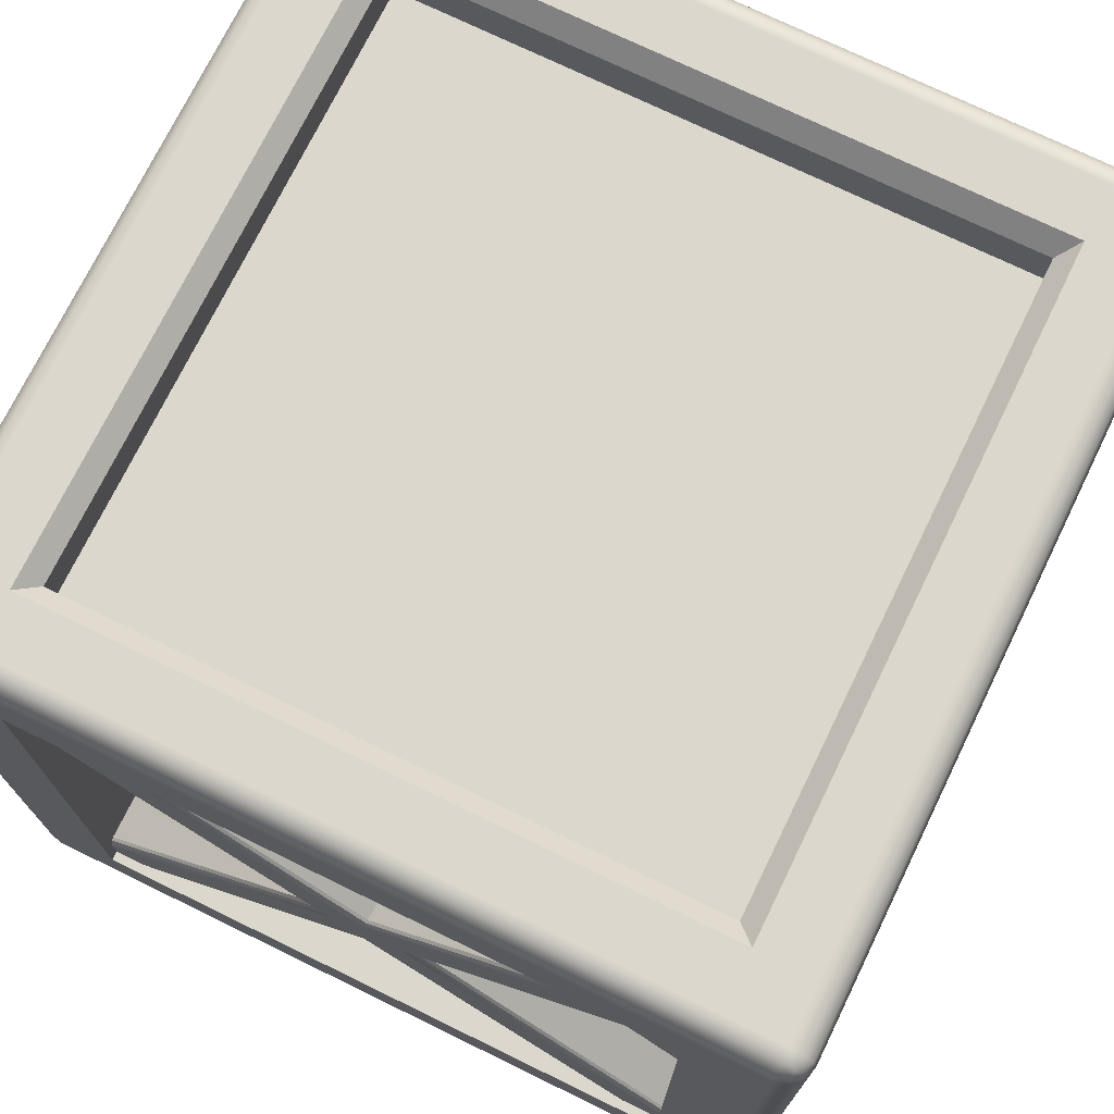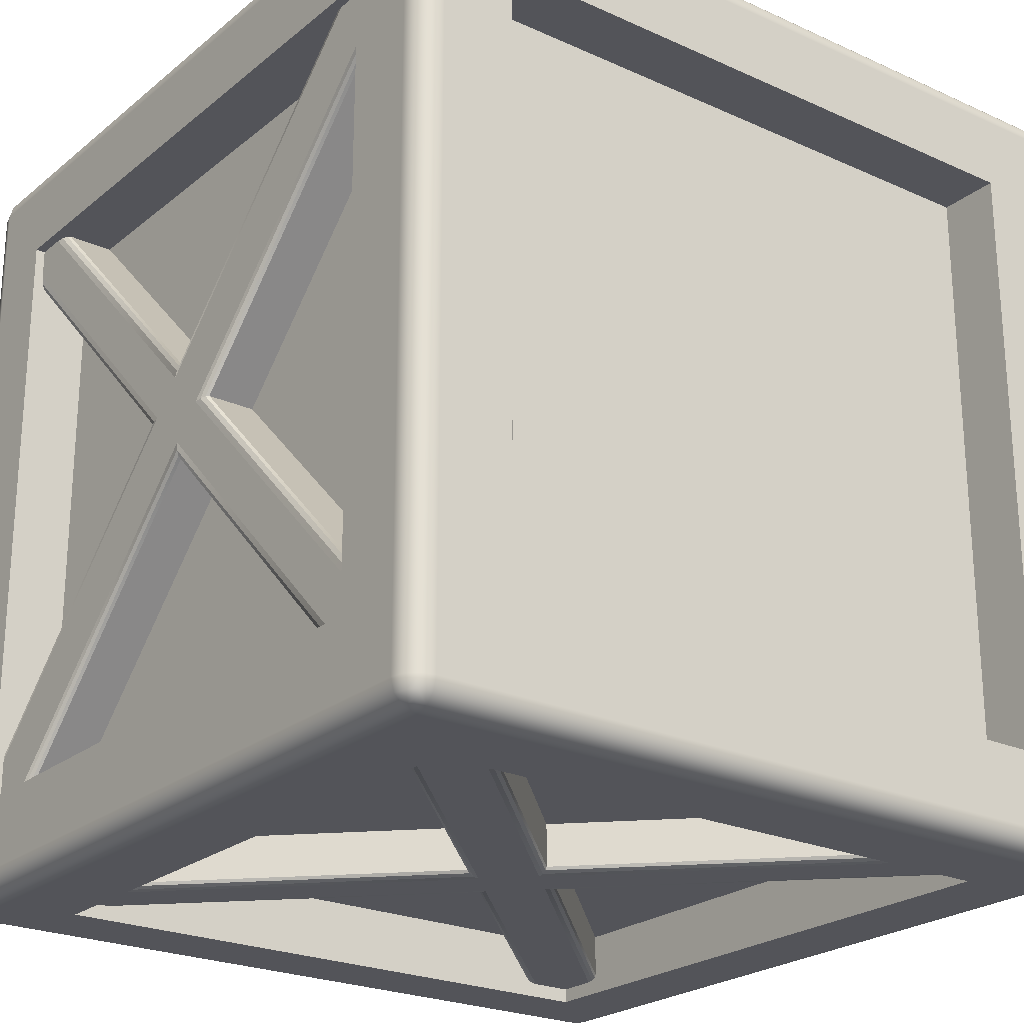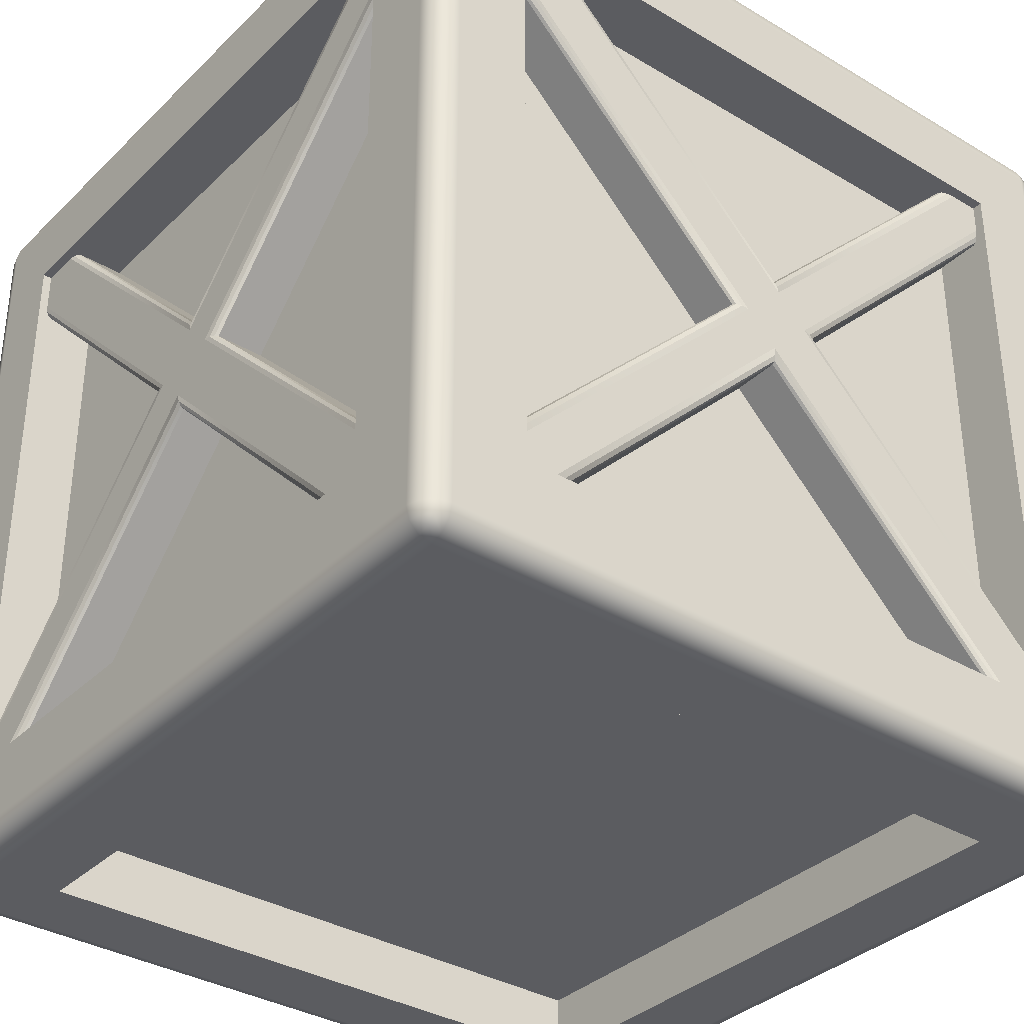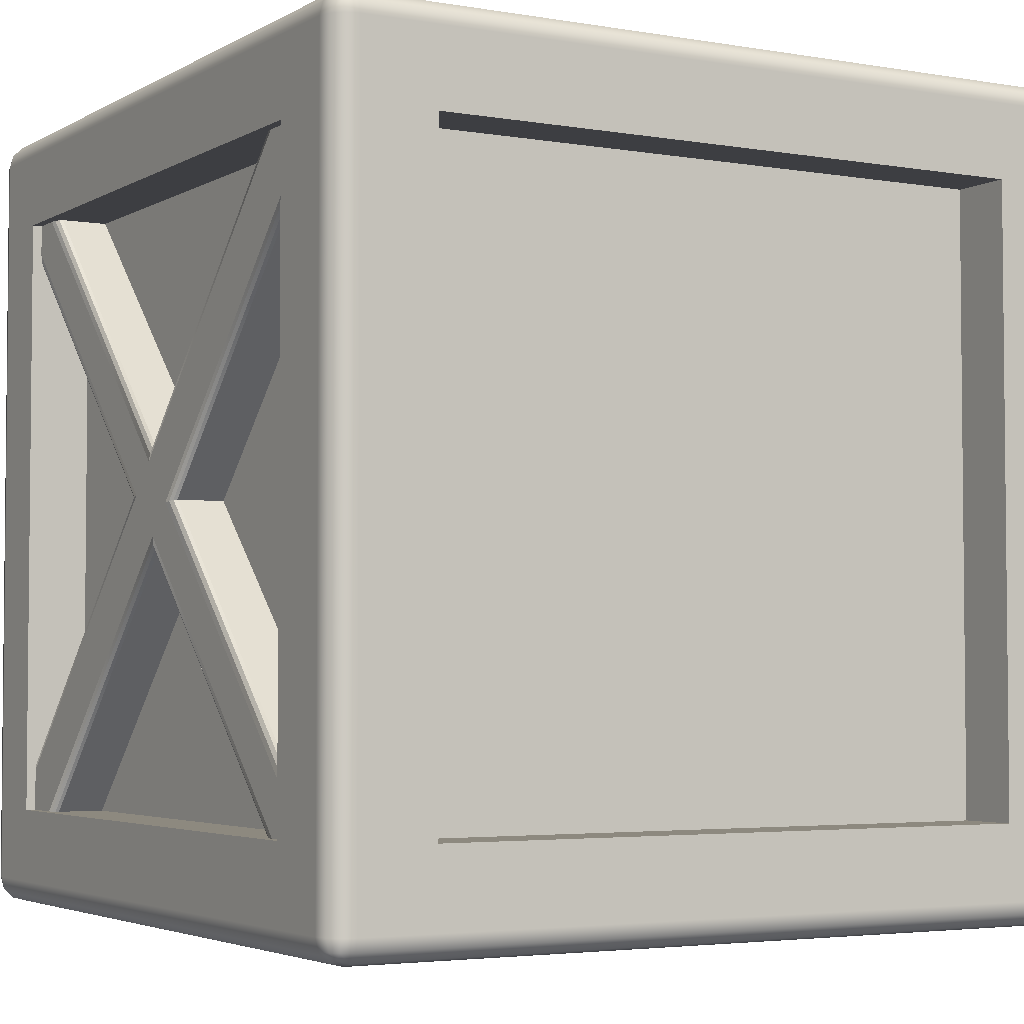
<metadata>
{"format":"obj","ext":"obj","renderer":"f3d","projection":"perspective","resolution":1024,"background":"white","views":[{"elev":73.3,"azim":-64.0,"up":"+Y"},{"elev":-23.7,"azim":-37.1,"up":"+Z"},{"elev":-35.1,"azim":51.6,"up":"+Y"},{"elev":-3.6,"azim":-30.1,"up":"+Z"}]}
</metadata>
<code>
o Crate_Plane.005
v 2.052 0.4373 1.774
v 2.052 4.274 -2.063
v 2.052 4.563 -1.774
v 2.052 0.7264 2.063
v 2.052 2.19 0.02081
v 2.052 2.521 -0.3099
v 2.052 2.81 -0.02081
v 2.052 2.479 0.3099
v 2.052 4.244 2.074
v 2.052 4.574 1.744
v 2.052 0.4255 -1.744
v 2.052 0.7562 -2.074
v 2.436 0.4879 1.824
v 2.399 0.4373 1.774
v 2.431 0.4626 1.799
v 2.418 0.4441 1.78
v 2.399 4.274 -2.063
v 2.436 4.324 -2.012
v 2.418 4.28 -2.056
v 2.431 4.299 -2.037
v 2.436 4.512 -1.824
v 2.399 4.563 -1.774
v 2.431 4.537 -1.799
v 2.418 4.556 -1.78
v 2.399 0.7264 2.063
v 2.436 0.6758 2.012
v 2.418 0.7196 2.056
v 2.431 0.7011 2.037
v 2.399 2.521 -0.3099
v 2.436 2.533 -0.2213
v 2.418 2.522 -0.298
v 2.431 2.527 -0.2656
v 2.436 2.279 0.03332
v 2.399 2.19 0.02081
v 2.431 2.234 0.02707
v 2.418 2.202 0.02249
v 2.399 2.479 0.3099
v 2.436 2.467 0.2213
v 2.418 2.478 0.298
v 2.431 2.473 0.2656
v 2.436 2.721 -0.03332
v 2.399 2.81 -0.02081
v 2.431 2.766 -0.02707
v 2.418 2.798 -0.02249
v 2.436 4.282 2.036
v 2.399 4.244 2.074
v 2.431 4.263 2.055
v 2.418 4.249 2.069
v 2.399 4.574 1.744
v 2.436 4.536 1.782
v 2.418 4.569 1.749
v 2.431 4.555 1.763
v 2.399 0.4255 -1.744
v 2.436 0.4636 -1.782
v 2.418 0.4306 -1.749
v 2.431 0.4445 -1.763
v 2.436 0.7182 -2.036
v 2.399 0.7562 -2.074
v 2.431 0.7372 -2.055
v 2.418 0.7511 -2.069
v -2.5 0.6124 1.888
v -1.888 0 1.888
v -1.888 0.6124 2.5
v -2.479 0.07857 2.343
v -2.479 0.1569 2.421
v -2.459 0.08189 2.418
v -2.343 0.02097 2.421
v -2.421 0.02097 2.343
v -2.418 0.04133 2.418
v -2.421 0.1569 2.479
v -2.343 0.07857 2.479
v -2.418 0.08189 2.459
v 1.888 0.6124 2.5
v 1.888 0 1.888
v 2.5 0.6124 1.888
v 2.343 0.07857 2.479
v 2.421 0.1569 2.479
v 2.418 0.08189 2.459
v 2.421 0.02097 2.343
v 2.343 0.02097 2.421
v 2.418 0.04133 2.418
v 2.479 0.1569 2.421
v 2.479 0.07857 2.343
v 2.459 0.08189 2.418
v -2.5 0.6124 -1.888
v -1.888 0.6124 -2.5
v -1.888 0 -1.888
v -2.479 0.1569 -2.421
v -2.479 0.07857 -2.343
v -2.459 0.08189 -2.418
v -2.343 0.07857 -2.479
v -2.421 0.1569 -2.479
v -2.418 0.08189 -2.459
v -2.421 0.02097 -2.343
v -2.343 0.02097 -2.421
v -2.418 0.04133 -2.418
v 2.5 0.6124 -1.888
v 1.888 0 -1.888
v 1.888 0.6124 -2.5
v 2.479 0.07857 -2.343
v 2.479 0.1569 -2.421
v 2.459 0.08189 -2.418
v 2.343 0.02097 -2.421
v 2.421 0.02097 -2.343
v 2.418 0.04133 -2.418
v 2.421 0.1569 -2.479
v 2.343 0.07857 -2.479
v 2.418 0.08189 -2.459
v -2.5 4.388 1.888
v -1.888 4.388 2.5
v -2.479 4.843 2.421
v -2.479 4.921 2.343
v -2.459 4.918 2.418
v -2.343 4.921 2.479
v -2.421 4.843 2.479
v -2.418 4.918 2.459
v -2.421 4.979 2.343
v -2.343 4.979 2.421
v -2.418 4.959 2.418
v 1.888 4.388 2.5
v 2.5 4.388 1.888
v 2.421 4.843 2.479
v 2.343 4.921 2.479
v 2.418 4.918 2.459
v 2.479 4.921 2.343
v 2.479 4.843 2.421
v 2.459 4.918 2.418
v 2.343 4.979 2.421
v 2.421 4.979 2.343
v 2.418 4.959 2.418
v -2.5 4.388 -1.888
v -1.888 4.388 -2.5
v -2.479 4.921 -2.343
v -2.479 4.843 -2.421
v -2.459 4.918 -2.418
v -2.343 4.979 -2.421
v -2.421 4.979 -2.343
v -2.418 4.959 -2.418
v -2.421 4.843 -2.479
v -2.343 4.921 -2.479
v -2.418 4.918 -2.459
v 2.5 4.388 -1.888
v 1.888 4.388 -2.5
v 2.479 4.843 -2.421
v 2.479 4.921 -2.343
v 2.459 4.918 -2.418
v 2.343 4.921 -2.479
v 2.421 4.843 -2.479
v 2.418 4.918 -2.459
v 2.421 4.979 -2.343
v 2.343 4.979 -2.421
v 2.418 4.959 -2.418
v -2.343 0 -2.343
v -2.343 0 2.343
v -2.5 0.1569 2.343
v -2.5 0.1569 -2.343
v 2.343 0 2.343
v 2.343 0.1569 2.5
v -2.343 0.1569 2.5
v 2.343 0 -2.343
v 2.5 0.1569 -2.343
v 2.5 0.1569 2.343
v -2.343 0.1569 -2.5
v 2.343 0.1569 -2.5
v -2.5 4.843 -2.343
v -2.5 4.843 2.343
v -2.343 5 2.343
v -2.343 5 -2.343
v -2.343 4.843 2.5
v 2.343 4.843 2.5
v 2.343 5 2.343
v 2.5 4.843 2.343
v 2.5 4.843 -2.343
v 2.343 5 -2.343
v 2.343 4.843 -2.5
v -2.343 4.843 -2.5
v -1.888 0.6124 2.116
v 1.888 0.6124 2.116
v 1.888 4.388 2.116
v -1.888 4.388 2.116
v 1.888 0.6124 -2.116
v -1.888 0.6124 -2.116
v -1.888 4.388 -2.116
v 1.888 4.388 -2.116
v -1.888 0.3841 1.888
v -1.888 0.3841 -1.888
v 1.888 0.3841 -1.888
v 1.888 0.3841 1.888
v -1.888 4.616 1.888
v 1.888 4.616 1.888
v 1.888 4.616 -1.888
v -1.888 4.616 -1.888
v 2.116 0.6124 1.888
v 2.116 0.6124 -1.888
v 2.116 4.388 -1.888
v 2.116 4.388 1.888
v -2.116 0.6124 -1.888
v -2.116 0.6124 1.888
v -2.116 4.388 1.888
v -2.116 4.388 -1.888
v -1.995 5 1.995
v -1.888 4.892 1.888
v 1.995 5 1.995
v 1.888 4.892 1.888
v -1.888 4.892 -1.888
v -1.995 5 -1.995
v 1.995 5 -1.995
v 1.888 4.892 -1.888
v -1.774 0.4373 2.061
v 2.063 4.274 2.061
v 1.774 4.563 2.061
v -2.063 0.7264 2.061
v -0.02081 2.19 2.061
v 0.3099 2.521 2.061
v 0.02081 2.81 2.061
v -0.3099 2.479 2.061
v -2.074 4.244 2.061
v -1.744 4.574 2.061
v 1.744 0.4255 2.061
v 2.074 0.7562 2.061
v -1.824 0.4879 2.445
v -1.774 0.4373 2.408
v -1.799 0.4626 2.44
v -1.78 0.4441 2.426
v 2.063 4.274 2.408
v 2.012 4.324 2.445
v 2.056 4.28 2.426
v 2.037 4.299 2.44
v 1.824 4.512 2.445
v 1.774 4.563 2.408
v 1.799 4.537 2.44
v 1.78 4.556 2.426
v -2.063 0.7264 2.408
v -2.012 0.6758 2.445
v -2.056 0.7196 2.426
v -2.037 0.7011 2.44
v 0.3099 2.521 2.408
v 0.2213 2.533 2.445
v 0.298 2.522 2.426
v 0.2656 2.527 2.44
v -0.03332 2.279 2.445
v -0.02081 2.19 2.408
v -0.02707 2.234 2.44
v -0.02249 2.202 2.426
v -0.3099 2.479 2.408
v -0.2213 2.467 2.445
v -0.298 2.478 2.426
v -0.2656 2.473 2.44
v 0.03332 2.721 2.445
v 0.02081 2.81 2.408
v 0.02707 2.766 2.44
v 0.02249 2.798 2.426
v -2.036 4.282 2.445
v -2.074 4.244 2.408
v -2.055 4.263 2.44
v -2.069 4.249 2.426
v -1.744 4.574 2.408
v -1.782 4.536 2.445
v -1.749 4.569 2.426
v -1.763 4.555 2.44
v 1.744 0.4255 2.408
v 1.782 0.4636 2.445
v 1.749 0.4306 2.426
v 1.763 0.4445 2.44
v 2.036 0.7182 2.445
v 2.074 0.7562 2.408
v 2.055 0.7372 2.44
v 2.069 0.7511 2.426
v 1.774 0.4373 -2.028
v -2.063 4.274 -2.028
v -1.774 4.563 -2.028
v 2.063 0.7264 -2.028
v 0.02081 2.19 -2.028
v -0.3098 2.521 -2.028
v -0.02081 2.81 -2.028
v 0.3099 2.479 -2.028
v 2.074 4.244 -2.028
v 1.744 4.574 -2.028
v -1.744 0.4255 -2.028
v -2.074 0.7562 -2.028
v 1.824 0.4879 -2.412
v 1.774 0.4373 -2.375
v 1.799 0.4626 -2.407
v 1.78 0.4441 -2.394
v -2.063 4.274 -2.375
v -2.012 4.324 -2.412
v -2.056 4.28 -2.394
v -2.037 4.299 -2.407
v -1.824 4.512 -2.412
v -1.774 4.563 -2.375
v -1.799 4.537 -2.407
v -1.78 4.556 -2.394
v 2.063 0.7264 -2.375
v 2.012 0.6758 -2.412
v 2.056 0.7196 -2.394
v 2.037 0.7011 -2.407
v -0.3098 2.521 -2.375
v -0.2213 2.533 -2.412
v -0.298 2.522 -2.394
v -0.2656 2.527 -2.407
v 0.03332 2.279 -2.412
v 0.02081 2.19 -2.375
v 0.02707 2.234 -2.407
v 0.02249 2.202 -2.394
v 0.3099 2.479 -2.375
v 0.2213 2.467 -2.412
v 0.298 2.478 -2.394
v 0.2656 2.473 -2.407
v -0.03332 2.721 -2.412
v -0.02081 2.81 -2.375
v -0.02707 2.766 -2.407
v -0.02249 2.798 -2.394
v 2.036 4.282 -2.412
v 2.074 4.244 -2.375
v 2.055 4.263 -2.407
v 2.069 4.249 -2.394
v 1.744 4.574 -2.375
v 1.782 4.536 -2.412
v 1.749 4.569 -2.394
v 1.763 4.555 -2.407
v -1.744 0.4255 -2.375
v -1.782 0.4636 -2.412
v -1.749 0.4306 -2.394
v -1.763 0.4445 -2.407
v -2.036 0.7182 -2.412
v -2.074 0.7562 -2.375
v -2.055 0.7372 -2.407
v -2.069 0.7511 -2.394
v -2.057 0.4373 -1.774
v -2.057 4.274 2.063
v -2.057 4.563 1.774
v -2.057 0.7264 -2.063
v -2.057 2.19 -0.02081
v -2.057 2.521 0.3099
v -2.057 2.81 0.02081
v -2.057 2.479 -0.3099
v -2.057 4.244 -2.074
v -2.057 4.574 -1.744
v -2.057 0.4255 1.744
v -2.057 0.7562 2.074
v -2.441 0.4879 -1.824
v -2.404 0.4373 -1.774
v -2.436 0.4626 -1.799
v -2.422 0.4441 -1.78
v -2.404 4.274 2.063
v -2.441 4.324 2.012
v -2.422 4.28 2.056
v -2.436 4.299 2.037
v -2.441 4.512 1.824
v -2.404 4.563 1.774
v -2.436 4.537 1.799
v -2.422 4.556 1.78
v -2.404 0.7264 -2.063
v -2.441 0.6758 -2.012
v -2.422 0.7196 -2.056
v -2.436 0.7011 -2.037
v -2.404 2.521 0.3099
v -2.441 2.533 0.2213
v -2.422 2.522 0.298
v -2.436 2.527 0.2656
v -2.441 2.279 -0.03332
v -2.404 2.19 -0.02081
v -2.436 2.234 -0.02707
v -2.422 2.202 -0.02249
v -2.404 2.479 -0.3099
v -2.441 2.467 -0.2213
v -2.422 2.478 -0.298
v -2.436 2.473 -0.2656
v -2.441 2.721 0.03332
v -2.404 2.81 0.02081
v -2.436 2.766 0.02707
v -2.422 2.798 0.02249
v -2.441 4.282 -2.036
v -2.404 4.244 -2.074
v -2.436 4.263 -2.055
v -2.422 4.249 -2.069
v -2.404 4.574 -1.744
v -2.441 4.536 -1.782
v -2.422 4.569 -1.749
v -2.436 4.555 -1.763
v -2.404 0.4255 1.744
v -2.441 0.4636 1.782
v -2.422 0.4306 1.749
v -2.436 0.4445 1.763
v -2.441 0.7182 2.036
v -2.404 0.7562 2.074
v -2.436 0.7372 2.055
v -2.422 0.7511 2.069
f 30 18 21 41
f 8 4 25 37
f 41 38 33 30
f 3 7 42 22
f 2 17 29 6
f 6 29 58 12
f 13 33 38 26
f 42 7 10 49
f 8 37 46 9
f 38 41 50 45
f 34 5 11 53
f 30 33 54 57
f 13 15 35 33
f 15 16 36 35
f 16 14 34 36
f 30 32 20 18
f 32 31 19 20
f 31 29 17 19
f 25 27 39 37
f 27 28 40 39
f 28 26 38 40
f 42 44 24 22
f 44 43 23 24
f 43 41 21 23
f 45 47 40 38
f 47 48 39 40
f 48 46 37 39
f 41 43 52 50
f 43 44 51 52
f 44 42 49 51
f 33 35 56 54
f 35 36 55 56
f 36 34 53 55
f 29 31 60 58
f 31 32 59 60
f 32 30 57 59
f 5 34 14 1
f 155 64 66 65
f 64 68 69 66
f 154 67 69 68
f 67 71 72 69
f 159 70 72 71
f 70 65 66 72
f 66 69 72
f 158 76 78 77
f 76 80 81 78
f 157 79 81 80
f 79 83 84 81
f 162 82 84 83
f 82 77 78 84
f 78 81 84
f 156 88 90 89
f 88 92 93 90
f 163 91 93 92
f 91 95 96 93
f 153 94 96 95
f 94 89 90 96
f 90 93 96
f 161 100 102 101
f 100 104 105 102
f 160 103 105 104
f 103 107 108 105
f 164 106 108 107
f 106 101 102 108
f 102 105 108
f 166 111 113 112
f 111 115 116 113
f 169 114 116 115
f 114 118 119 116
f 167 117 119 118
f 117 112 113 119
f 113 116 119
f 170 122 124 123
f 122 126 127 124
f 172 125 127 126
f 125 129 130 127
f 171 128 130 129
f 128 123 124 130
f 124 127 130
f 165 133 135 134
f 133 137 138 135
f 168 136 138 137
f 136 140 141 138
f 176 139 141 140
f 139 134 135 141
f 135 138 141
f 173 144 146 145
f 144 148 149 146
f 175 147 149 148
f 147 151 152 149
f 174 150 152 151
f 150 145 146 152
f 146 149 152
f 153 154 68 94
f 94 68 64 89
f 89 64 155 156
f 154 157 80 67
f 67 80 76 71
f 71 76 158 159
f 157 160 104 79
f 79 104 100 83
f 83 100 161 162
f 160 153 95 103
f 103 95 91 107
f 107 91 163 164
f 165 166 112 133
f 133 112 117 137
f 137 117 167 168
f 169 170 123 114
f 114 123 128 118
f 118 128 171 167
f 172 173 145 125
f 125 145 150 129
f 129 150 174 171
f 175 176 140 147
f 147 140 136 151
f 151 136 168 174
f 164 175 148 106
f 106 148 144 101
f 101 144 173 161
f 170 158 77 122
f 122 77 82 126
f 126 82 162 172
f 159 169 115 70
f 70 115 111 65
f 65 111 166 155
f 176 163 92 139
f 139 92 88 134
f 134 88 156 165
f 87 62 154 153
f 61 85 156 155
f 62 74 157 154
f 73 63 159 158
f 74 98 160 157
f 97 75 162 161
f 98 87 153 160
f 86 99 164 163
f 131 109 166 165
f 204 190 189 202
f 110 120 170 169
f 208 191 190 204
f 121 142 173 172
f 205 192 191 208
f 143 132 176 175
f 99 143 175 164
f 142 97 161 173
f 120 73 158 170
f 75 121 172 162
f 63 110 169 159
f 109 61 155 166
f 132 86 163 176
f 85 131 165 156
f 177 178 179 180
f 73 178 177 63
f 120 179 178 73
f 110 180 179 120
f 63 177 180 110
f 181 182 183 184
f 86 182 181 99
f 143 184 183 132
f 99 181 184 143
f 185 186 187 188
f 87 186 185 62
f 98 187 186 87
f 74 188 187 98
f 62 185 188 74
f 189 190 191 192
f 203 201 167 171
f 207 203 171 174
f 206 207 174 168
f 201 206 168 167
f 193 194 195 196
f 97 194 193 75
f 142 195 194 97
f 121 196 195 142
f 75 193 196 121
f 197 198 199 200
f 61 198 197 85
f 109 199 198 61
f 131 200 199 109
f 85 197 200 131
f 86 132 183 182
f 202 205 206 201
f 204 202 201 203
f 208 204 203 207
f 205 208 207 206
f 202 189 192 205
f 238 226 229 249
f 216 212 233 245
f 249 246 241 238
f 211 215 250 230
f 210 225 237 214
f 214 237 266 220
f 221 241 246 234
f 250 215 218 257
f 216 245 254 217
f 246 249 258 253
f 242 213 219 261
f 238 241 262 265
f 221 223 243 241
f 223 224 244 243
f 224 222 242 244
f 238 240 228 226
f 240 239 227 228
f 239 237 225 227
f 233 235 247 245
f 235 236 248 247
f 236 234 246 248
f 250 252 232 230
f 252 251 231 232
f 251 249 229 231
f 253 255 248 246
f 255 256 247 248
f 256 254 245 247
f 249 251 260 258
f 251 252 259 260
f 252 250 257 259
f 241 243 264 262
f 243 244 263 264
f 244 242 261 263
f 237 239 268 266
f 239 240 267 268
f 240 238 265 267
f 213 242 222 209
f 298 286 289 309
f 276 272 293 305
f 309 306 301 298
f 271 275 310 290
f 270 285 297 274
f 274 297 326 280
f 281 301 306 294
f 310 275 278 317
f 276 305 314 277
f 306 309 318 313
f 302 273 279 321
f 298 301 322 325
f 281 283 303 301
f 283 284 304 303
f 284 282 302 304
f 298 300 288 286
f 300 299 287 288
f 299 297 285 287
f 293 295 307 305
f 295 296 308 307
f 296 294 306 308
f 310 312 292 290
f 312 311 291 292
f 311 309 289 291
f 313 315 308 306
f 315 316 307 308
f 316 314 305 307
f 309 311 320 318
f 311 312 319 320
f 312 310 317 319
f 301 303 324 322
f 303 304 323 324
f 304 302 321 323
f 297 299 328 326
f 299 300 327 328
f 300 298 325 327
f 273 302 282 269
f 358 346 349 369
f 336 332 353 365
f 369 366 361 358
f 331 335 370 350
f 330 345 357 334
f 334 357 386 340
f 341 361 366 354
f 370 335 338 377
f 336 365 374 337
f 366 369 378 373
f 362 333 339 381
f 358 361 382 385
f 341 343 363 361
f 343 344 364 363
f 344 342 362 364
f 358 360 348 346
f 360 359 347 348
f 359 357 345 347
f 353 355 367 365
f 355 356 368 367
f 356 354 366 368
f 370 372 352 350
f 372 371 351 352
f 371 369 349 351
f 373 375 368 366
f 375 376 367 368
f 376 374 365 367
f 369 371 380 378
f 371 372 379 380
f 372 370 377 379
f 361 363 384 382
f 363 364 383 384
f 364 362 381 383
f 357 359 388 386
f 359 360 387 388
f 360 358 385 387
f 333 362 342 329

</code>
